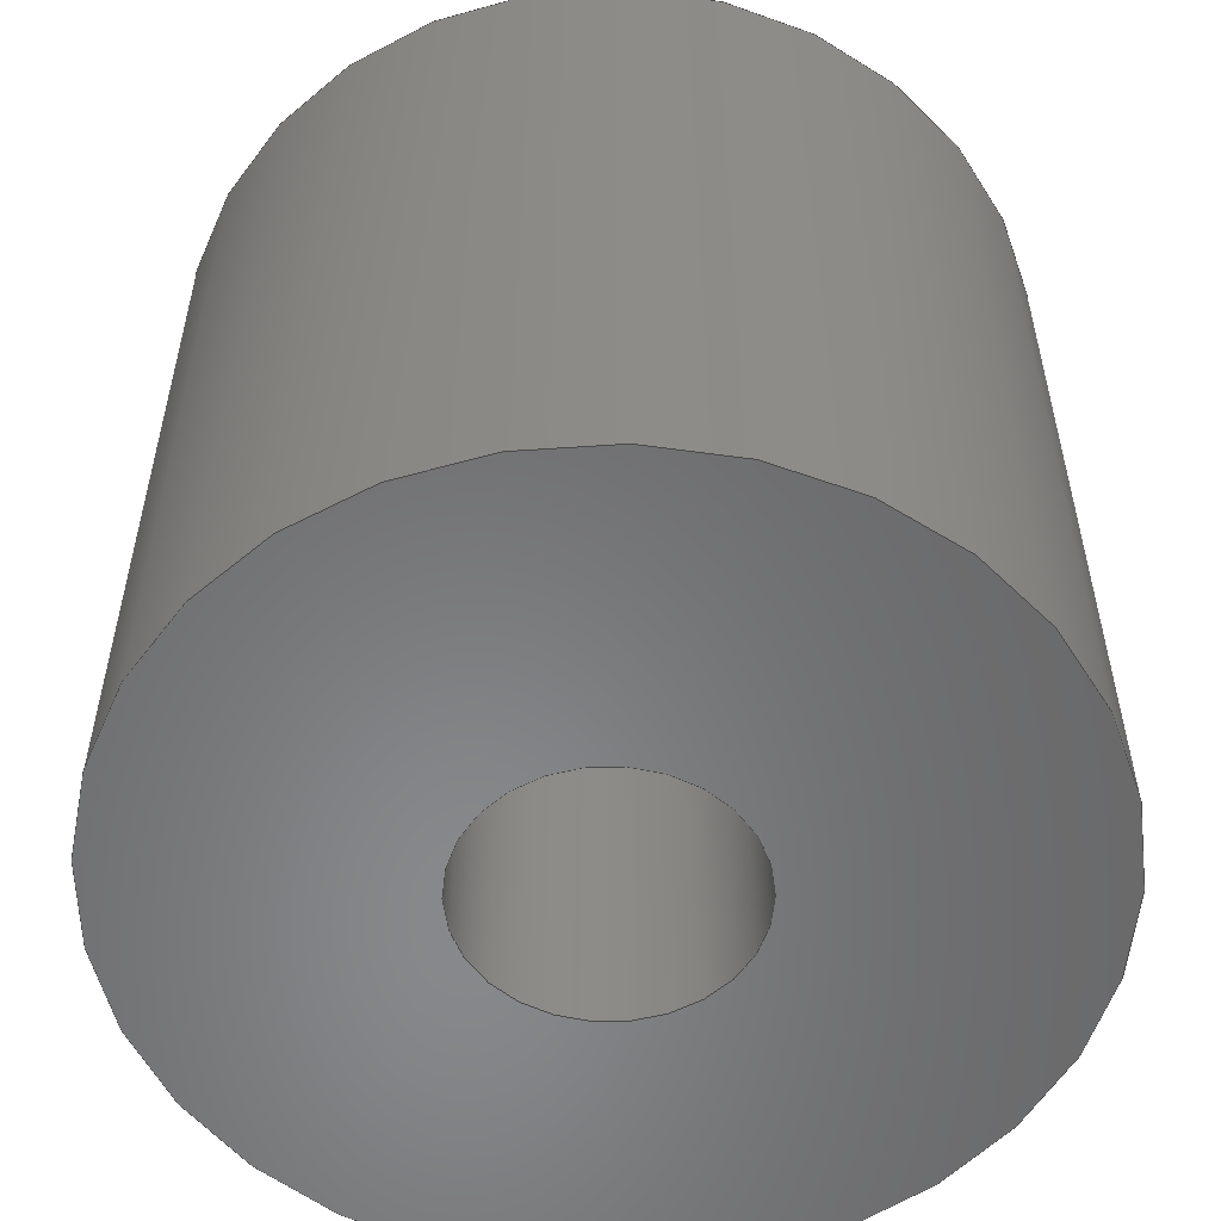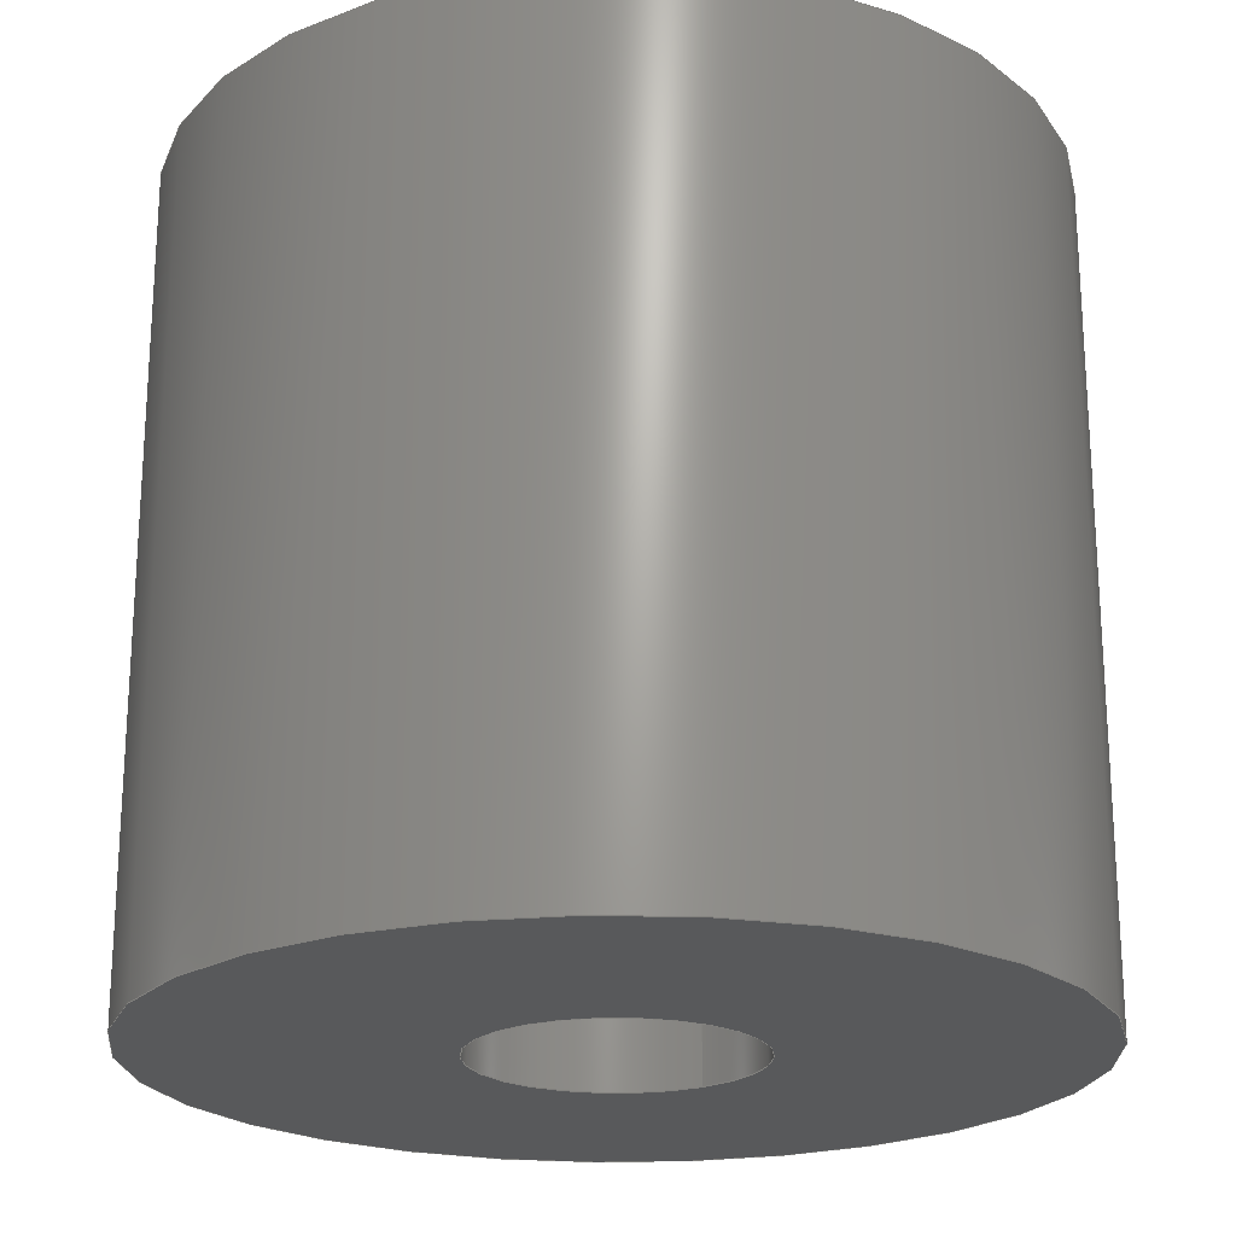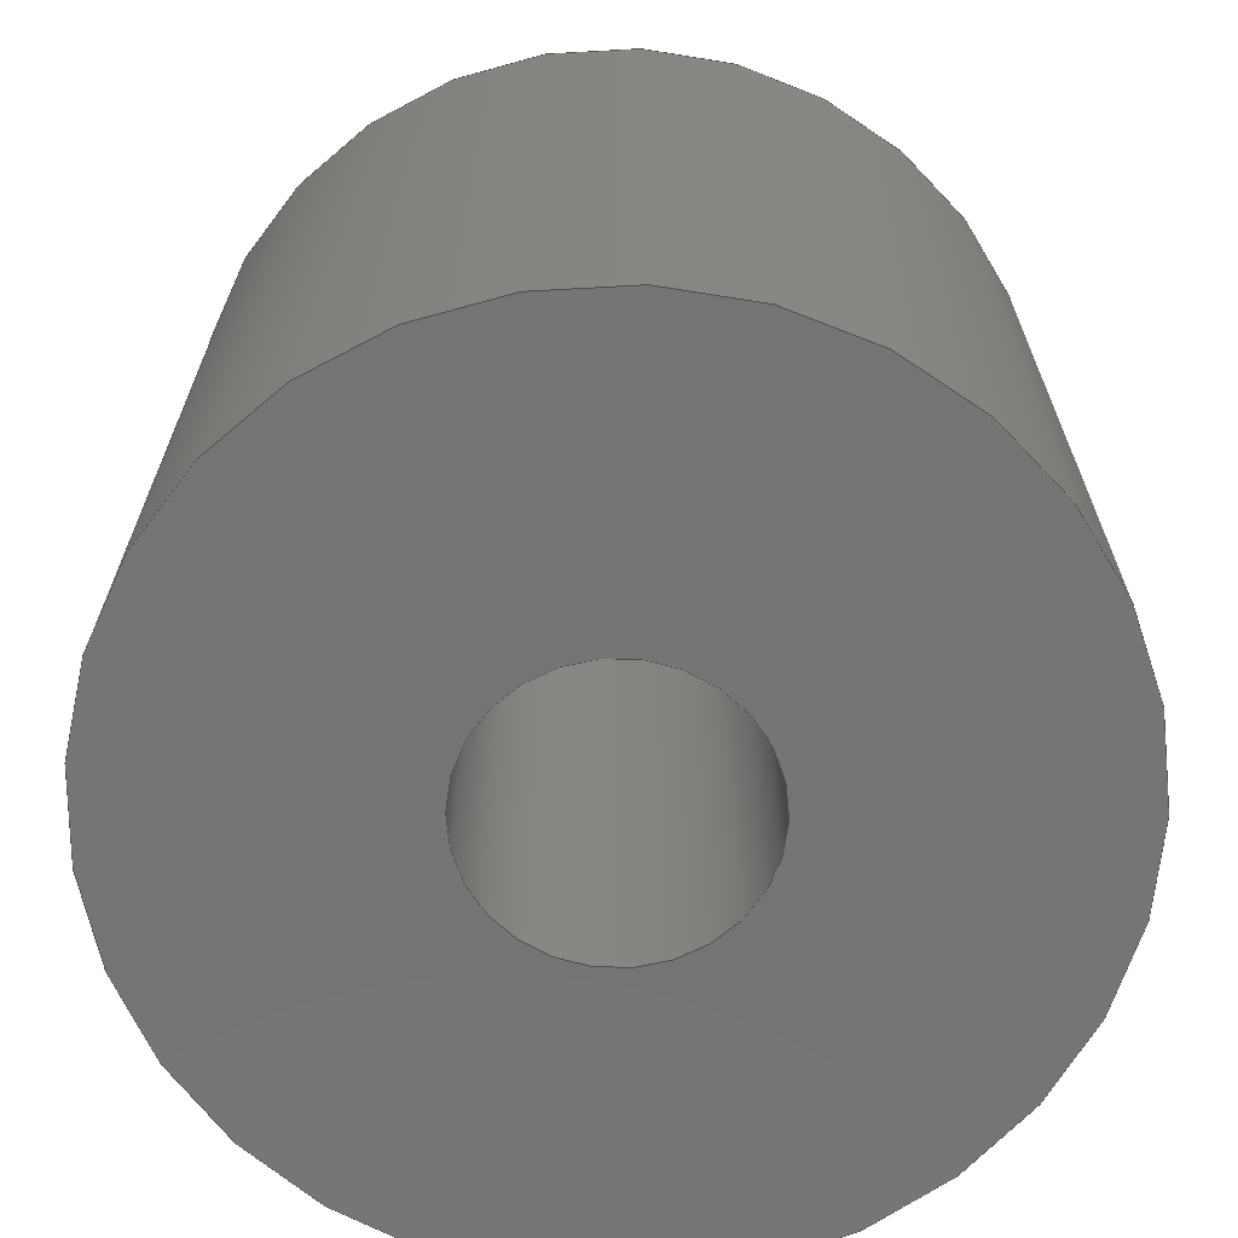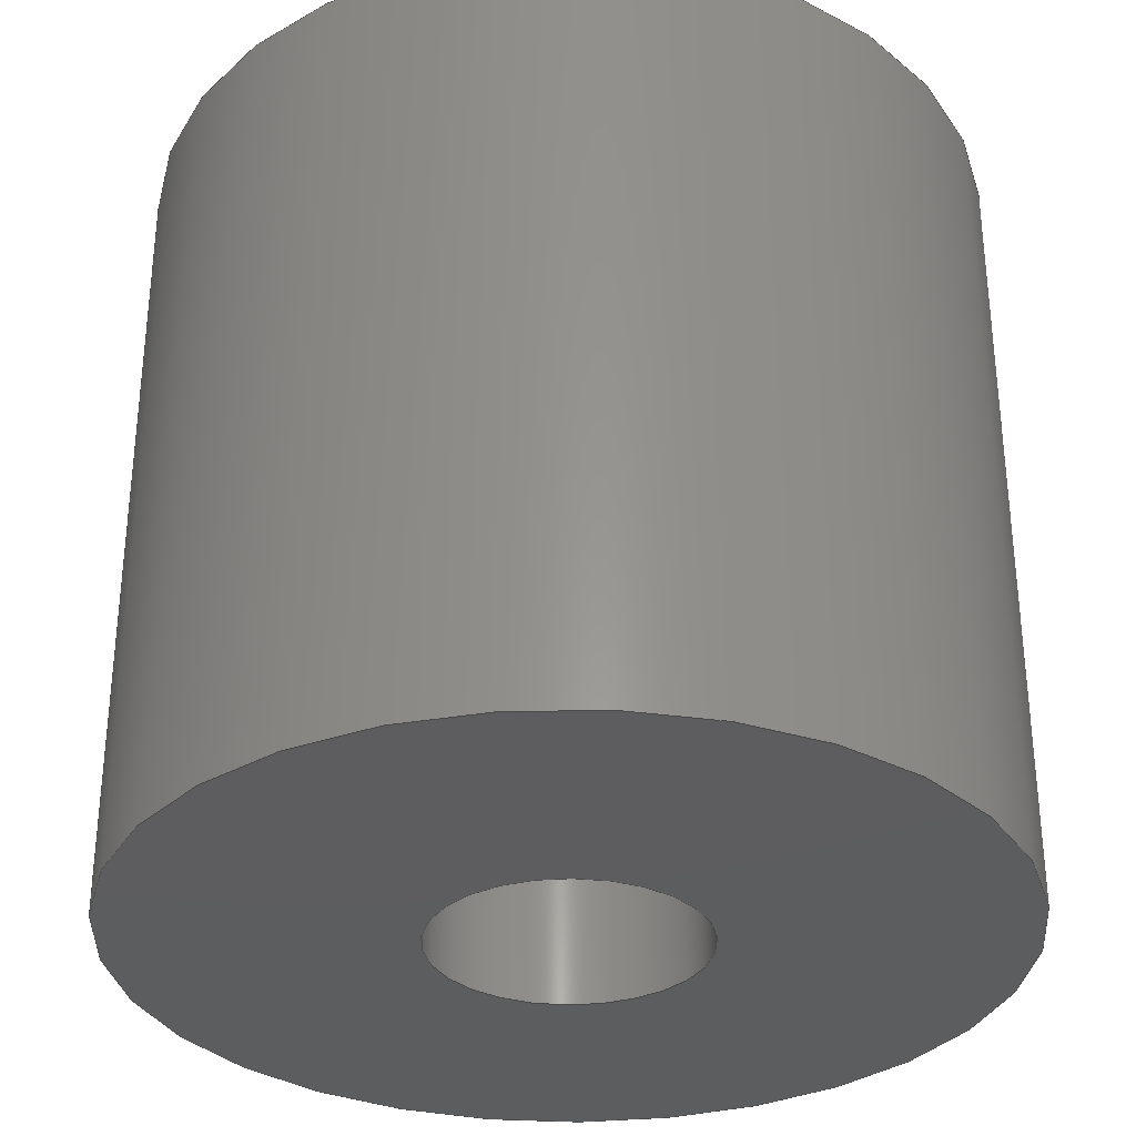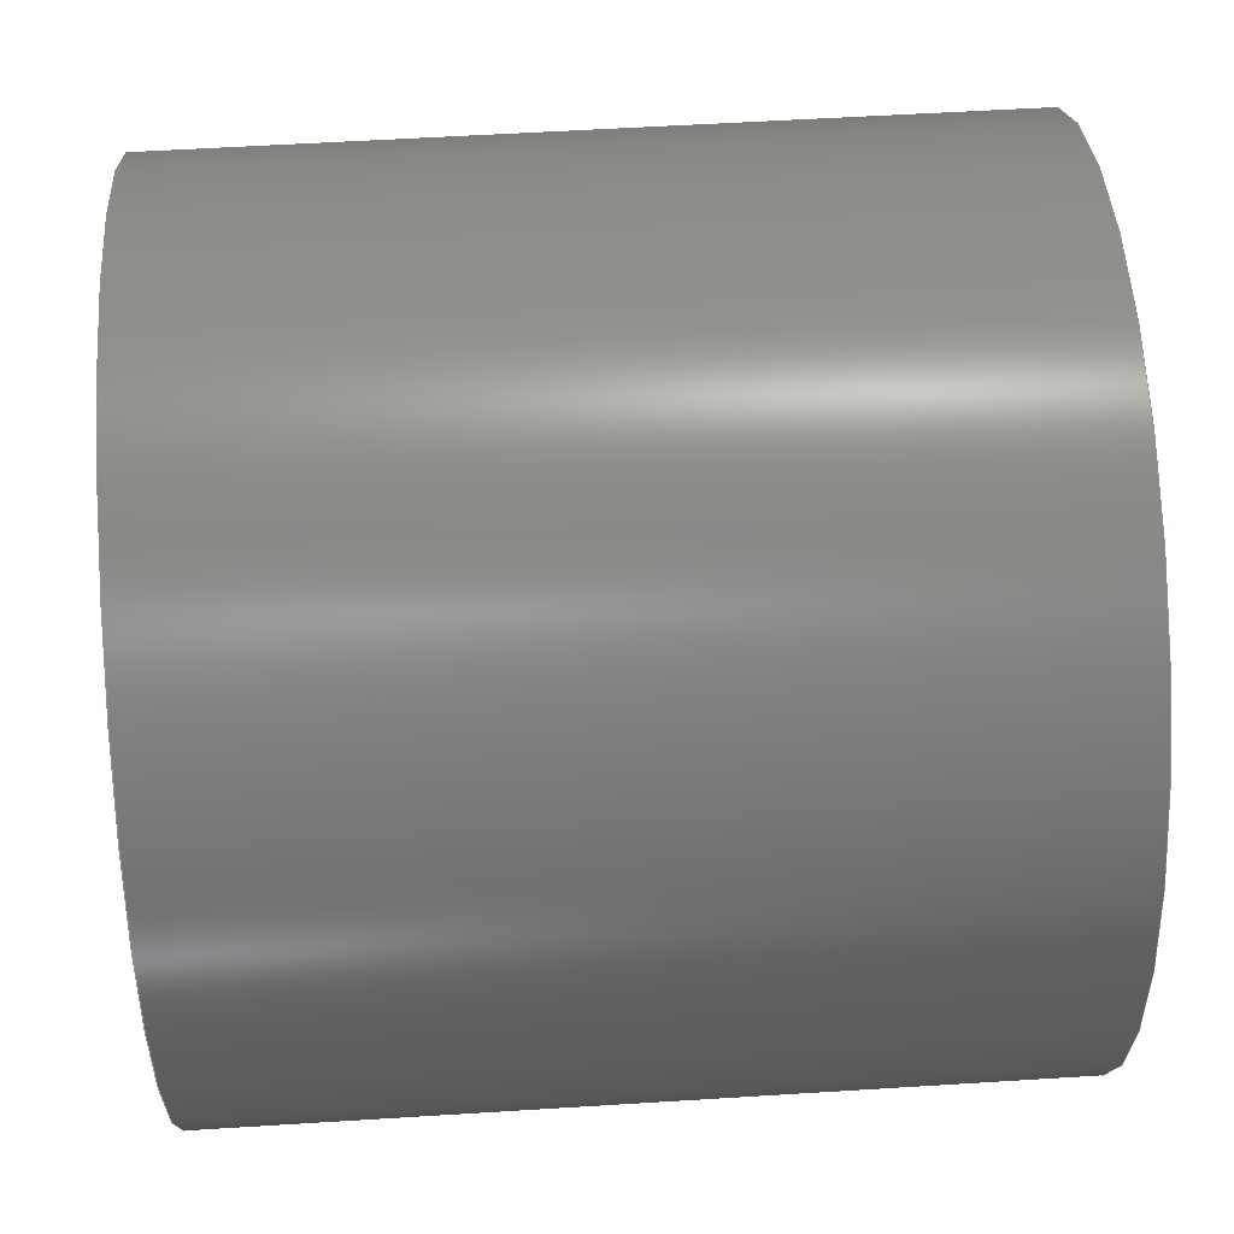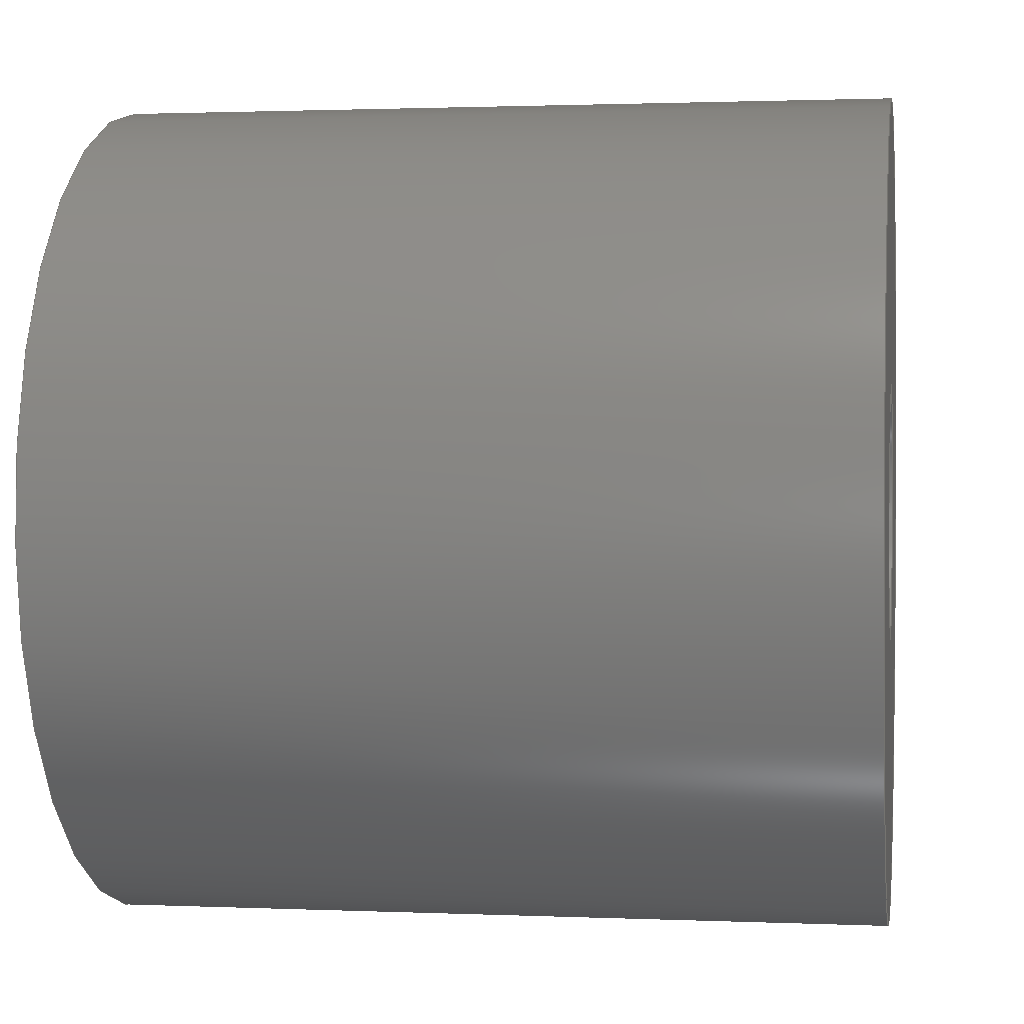
<metadata>
{"format":"step","ext":"step","renderer":"f3d","projection":"perspective","resolution":1024,"background":"white","views":[{"elev":-55.0,"azim":91.0,"up":"+Y"},{"elev":-21.7,"azim":34.4,"up":"+Y"},{"elev":-67.6,"azim":102.5,"up":"+Y"},{"elev":-32.4,"azim":-98.0,"up":"+Y"},{"elev":55.0,"azim":-93.8,"up":"+Z"},{"elev":1.4,"azim":-81.0,"up":"+Z"}]}
</metadata>
<code>
ISO-10303-21;
DATA;
#1 = MECHANICAL_DESIGN_GEOMETRIC_PRESENTATION_REPRESENTATION( ' ', ( #7, #8, #9, #10 ), #6 );
#2 = PRODUCT_DEFINITION_CONTEXT( '', #11, 'design' );
#3 = APPLICATION_PROTOCOL_DEFINITION( 'international standard', 'automotive_design', 2001, #11 );
#4 = PRODUCT_CATEGORY_RELATIONSHIP( 'NONE', 'NONE', #12, #13 );
#5 = SHAPE_DEFINITION_REPRESENTATION( #14, #15 );
#6 =  ( GEOMETRIC_REPRESENTATION_CONTEXT( 3 )GLOBAL_UNCERTAINTY_ASSIGNED_CONTEXT( ( #16 ) )GLOBAL_UNIT_ASSIGNED_CONTEXT( ( #17, #18, #19 ) )REPRESENTATION_CONTEXT( 'NONE', 'WORKSPACE' ) );
#7 = STYLED_ITEM( '', ( #20 ), #21 );
#8 = STYLED_ITEM( '', ( #22 ), #23 );
#9 = STYLED_ITEM( '', ( #24 ), #25 );
#10 = STYLED_ITEM( '', ( #26 ), #27 );
#11 = APPLICATION_CONTEXT( 'core data for automotive mechanical design processes' );
#12 = PRODUCT_CATEGORY( 'part', 'NONE' );
#13 = PRODUCT_RELATED_PRODUCT_CATEGORY( 'detail', ' ', ( #28 ) );
#14 = PRODUCT_DEFINITION_SHAPE( 'NONE', 'NONE', #29 );
#15 = ADVANCED_BREP_SHAPE_REPRESENTATION( 'bearing', ( #30, #31 ), #6 );
#16 = UNCERTAINTY_MEASURE_WITH_UNIT( LENGTH_MEASURE( 1e-06 ), #17, '', '' );
#17 =  ( CONVERSION_BASED_UNIT( 'METRE', #32 )LENGTH_UNIT(  )NAMED_UNIT( #33 ) );
#18 =  ( NAMED_UNIT( #34 )PLANE_ANGLE_UNIT(  )SI_UNIT( $, .RADIAN. ) );
#19 =  ( NAMED_UNIT( #34 )SI_UNIT( $, .STERADIAN. )SOLID_ANGLE_UNIT(  ) );
#20 = PRESENTATION_STYLE_ASSIGNMENT( ( #35 ) );
#21 = ADVANCED_FACE( '', ( #36, #37 ), #38, .F. );
#22 = PRESENTATION_STYLE_ASSIGNMENT( ( #39 ) );
#23 = ADVANCED_FACE( '', ( #40, #41 ), #42, .F. );
#24 = PRESENTATION_STYLE_ASSIGNMENT( ( #43 ) );
#25 = ADVANCED_FACE( '', ( #44, #45 ), #46, .T. );
#26 = PRESENTATION_STYLE_ASSIGNMENT( ( #47 ) );
#27 = ADVANCED_FACE( '', ( #48, #49 ), #50, .T. );
#28 = PRODUCT( 'bearing', 'bearing', 'PART-bearing-DESC', ( #51 ) );
#29 = PRODUCT_DEFINITION( 'NONE', 'NONE', #52, #2 );
#30 = MANIFOLD_SOLID_BREP( 'bearing', #53 );
#31 = AXIS2_PLACEMENT_3D( '', #54, #55, #56 );
#32 = LENGTH_MEASURE_WITH_UNIT( LENGTH_MEASURE( 1 ), #57 );
#33 = DIMENSIONAL_EXPONENTS( 1, 0, 0, 0, 0, 0, 0 );
#34 = DIMENSIONAL_EXPONENTS( 0, 0, 0, 0, 0, 0, 0 );
#35 = SURFACE_STYLE_USAGE( .BOTH., #58 );
#36 = FACE_OUTER_BOUND( '', #59, .T. );
#37 = FACE_OUTER_BOUND( '', #60, .T. );
#38 = CYLINDRICAL_SURFACE( '', #61, 0.0025 );
#39 = SURFACE_STYLE_USAGE( .BOTH., #62 );
#40 = FACE_OUTER_BOUND( '', #63, .T. );
#41 = FACE_BOUND( '', #64, .T. );
#42 = PLANE( '', #65 );
#43 = SURFACE_STYLE_USAGE( .BOTH., #66 );
#44 = FACE_OUTER_BOUND( '', #67, .T. );
#45 = FACE_BOUND( '', #68, .T. );
#46 = PLANE( '', #69 );
#47 = SURFACE_STYLE_USAGE( .BOTH., #70 );
#48 = FACE_OUTER_BOUND( '', #71, .T. );
#49 = FACE_OUTER_BOUND( '', #72, .T. );
#50 = CYLINDRICAL_SURFACE( '', #73, 0.008 );
#51 = PRODUCT_CONTEXT( '', #11, 'mechanical' );
#52 = PRODUCT_DEFINITION_FORMATION_WITH_SPECIFIED_SOURCE( ' ', 'NONE', #28, .NOT_KNOWN. );
#53 = CLOSED_SHELL( '', ( #23, #21, #25, #27 ) );
#54 = CARTESIAN_POINT( '', ( 0, 0, 0 ) );
#55 = DIRECTION( '', ( 0, 0, 1 ) );
#56 = DIRECTION( '', ( 1, 0, 0 ) );
#57 =  ( LENGTH_UNIT(  )NAMED_UNIT( #33 )SI_UNIT( $, .METRE. ) );
#58 = SURFACE_SIDE_STYLE( '', ( #74 ) );
#59 = EDGE_LOOP( '', ( #75 ) );
#60 = EDGE_LOOP( '', ( #76 ) );
#61 = AXIS2_PLACEMENT_3D( '', #77, #78, #79 );
#62 = SURFACE_SIDE_STYLE( '', ( #80 ) );
#63 = EDGE_LOOP( '', ( #81 ) );
#64 = EDGE_LOOP( '', ( #82 ) );
#65 = AXIS2_PLACEMENT_3D( '', #83, #84, #85 );
#66 = SURFACE_SIDE_STYLE( '', ( #86 ) );
#67 = EDGE_LOOP( '', ( #87 ) );
#68 = EDGE_LOOP( '', ( #88 ) );
#69 = AXIS2_PLACEMENT_3D( '', #89, #90, #91 );
#70 = SURFACE_SIDE_STYLE( '', ( #92 ) );
#71 = EDGE_LOOP( '', ( #93 ) );
#72 = EDGE_LOOP( '', ( #94 ) );
#73 = AXIS2_PLACEMENT_3D( '', #95, #96, #97 );
#74 = SURFACE_STYLE_FILL_AREA( #98 );
#75 = ORIENTED_EDGE( '', *, *, #99, .T. );
#76 = ORIENTED_EDGE( '', *, *, #100, .F. );
#77 = CARTESIAN_POINT( '', ( -0.0125, -0.023, 1.531e-19 ) );
#78 = DIRECTION( '', ( -0, -1, -0 ) );
#79 = DIRECTION( '', ( 0, 0, 1 ) );
#80 = SURFACE_STYLE_FILL_AREA( #101 );
#81 = ORIENTED_EDGE( '', *, *, #102, .F. );
#82 = ORIENTED_EDGE( '', *, *, #99, .F. );
#83 = CARTESIAN_POINT( '', ( -0.012, -0.008, 0 ) );
#84 = DIRECTION( '', ( 0, -1, 0 ) );
#85 = DIRECTION( '', ( 1, 0, 0 ) );
#86 = SURFACE_STYLE_FILL_AREA( #103 );
#87 = ORIENTED_EDGE( '', *, *, #104, .T. );
#88 = ORIENTED_EDGE( '', *, *, #100, .T. );
#89 = CARTESIAN_POINT( '', ( -0.012, -0.023, 0 ) );
#90 = DIRECTION( '', ( 0, -1, 0 ) );
#91 = DIRECTION( '', ( 1, 0, 0 ) );
#92 = SURFACE_STYLE_FILL_AREA( #105 );
#93 = ORIENTED_EDGE( '', *, *, #102, .T. );
#94 = ORIENTED_EDGE( '', *, *, #104, .F. );
#95 = CARTESIAN_POINT( '', ( -0.0125, -0.023, 6.429e-19 ) );
#96 = DIRECTION( '', ( -0, -1, -0 ) );
#97 = DIRECTION( '', ( 0, 0, 1 ) );
#98 = FILL_AREA_STYLE( '', ( #106 ) );
#99 = EDGE_CURVE( '', #107, #107, #108, .F. );
#100 = EDGE_CURVE( '', #109, #109, #110, .F. );
#101 = FILL_AREA_STYLE( '', ( #111 ) );
#102 = EDGE_CURVE( '', #112, #112, #113, .T. );
#103 = FILL_AREA_STYLE( '', ( #114 ) );
#104 = EDGE_CURVE( '', #115, #115, #116, .T. );
#105 = FILL_AREA_STYLE( '', ( #117 ) );
#106 = FILL_AREA_STYLE_COLOUR( '', #118 );
#107 = VERTEX_POINT( '', #119 );
#108 = CIRCLE( '', #120, 0.0025 );
#109 = VERTEX_POINT( '', #121 );
#110 = CIRCLE( '', #122, 0.0025 );
#111 = FILL_AREA_STYLE_COLOUR( '', #123 );
#112 = VERTEX_POINT( '', #124 );
#113 = CIRCLE( '', #125, 0.008 );
#114 = FILL_AREA_STYLE_COLOUR( '', #126 );
#115 = VERTEX_POINT( '', #127 );
#116 = CIRCLE( '', #128, 0.008 );
#117 = FILL_AREA_STYLE_COLOUR( '', #129 );
#118 = COLOUR_RGB( '', 0.7686, 0.8863, 0.9529 );
#119 = CARTESIAN_POINT( '', ( -0.0125, -0.008, -0.0025 ) );
#120 = AXIS2_PLACEMENT_3D( '', #130, #131, #132 );
#121 = CARTESIAN_POINT( '', ( -0.0125, -0.023, -0.0025 ) );
#122 = AXIS2_PLACEMENT_3D( '', #133, #134, #135 );
#123 = COLOUR_RGB( '', 0.7686, 0.8863, 0.9529 );
#124 = CARTESIAN_POINT( '', ( -0.0125, -0.008, -0.008 ) );
#125 = AXIS2_PLACEMENT_3D( '', #136, #137, #138 );
#126 = COLOUR_RGB( '', 0.7686, 0.8863, 0.9529 );
#127 = CARTESIAN_POINT( '', ( -0.0125, -0.023, -0.008 ) );
#128 = AXIS2_PLACEMENT_3D( '', #139, #140, #141 );
#129 = COLOUR_RGB( '', 0.7686, 0.8863, 0.9529 );
#130 = CARTESIAN_POINT( '', ( -0.0125, -0.008, 1.531e-19 ) );
#131 = DIRECTION( '', ( 0, -1, 0 ) );
#132 = DIRECTION( '', ( 0, 0, -1 ) );
#133 = CARTESIAN_POINT( '', ( -0.0125, -0.023, 1.531e-19 ) );
#134 = DIRECTION( '', ( 0, -1, 0 ) );
#135 = DIRECTION( '', ( 0, 0, -1 ) );
#136 = CARTESIAN_POINT( '', ( -0.0125, -0.008, 6.429e-19 ) );
#137 = DIRECTION( '', ( 0, -1, 0 ) );
#138 = DIRECTION( '', ( 0, 0, -1 ) );
#139 = CARTESIAN_POINT( '', ( -0.0125, -0.023, 6.429e-19 ) );
#140 = DIRECTION( '', ( 0, -1, 0 ) );
#141 = DIRECTION( '', ( 0, 0, -1 ) );
ENDSEC;
END-ISO-10303-21;

</code>
